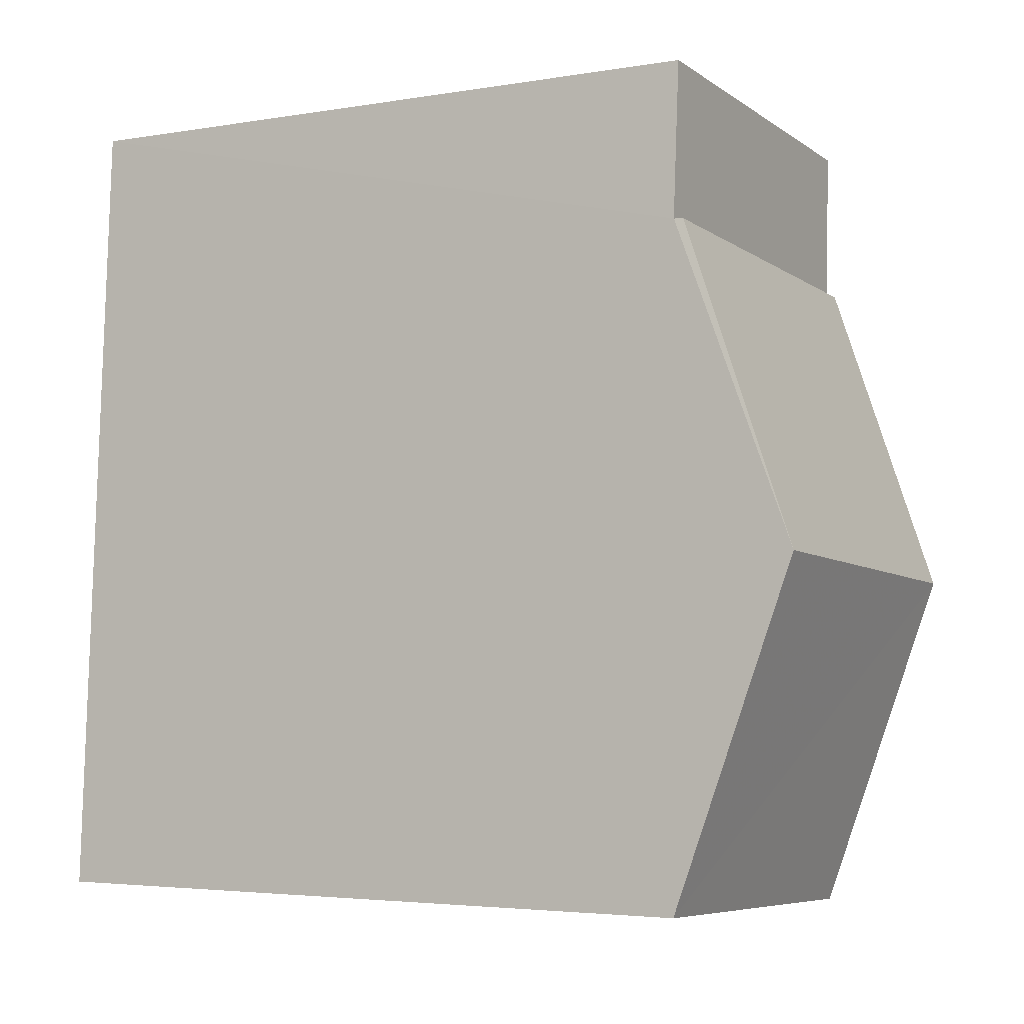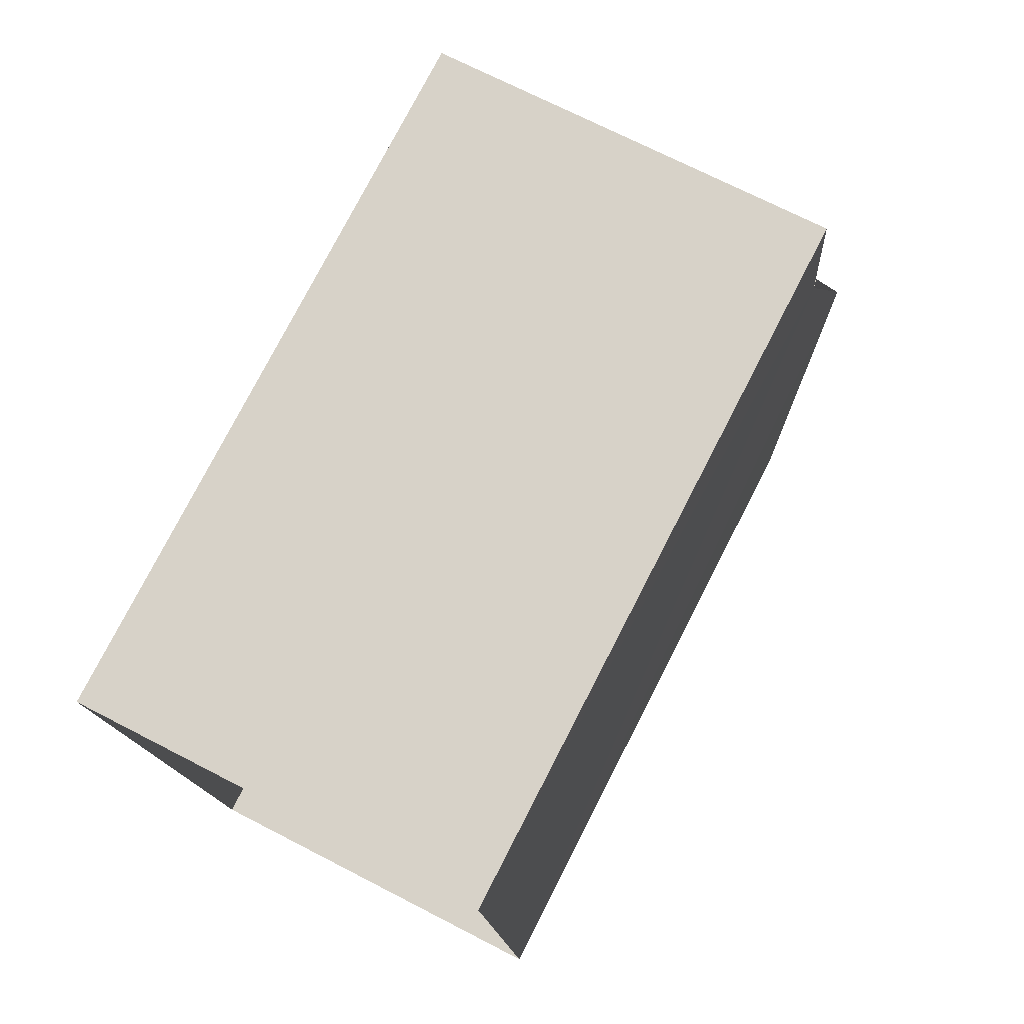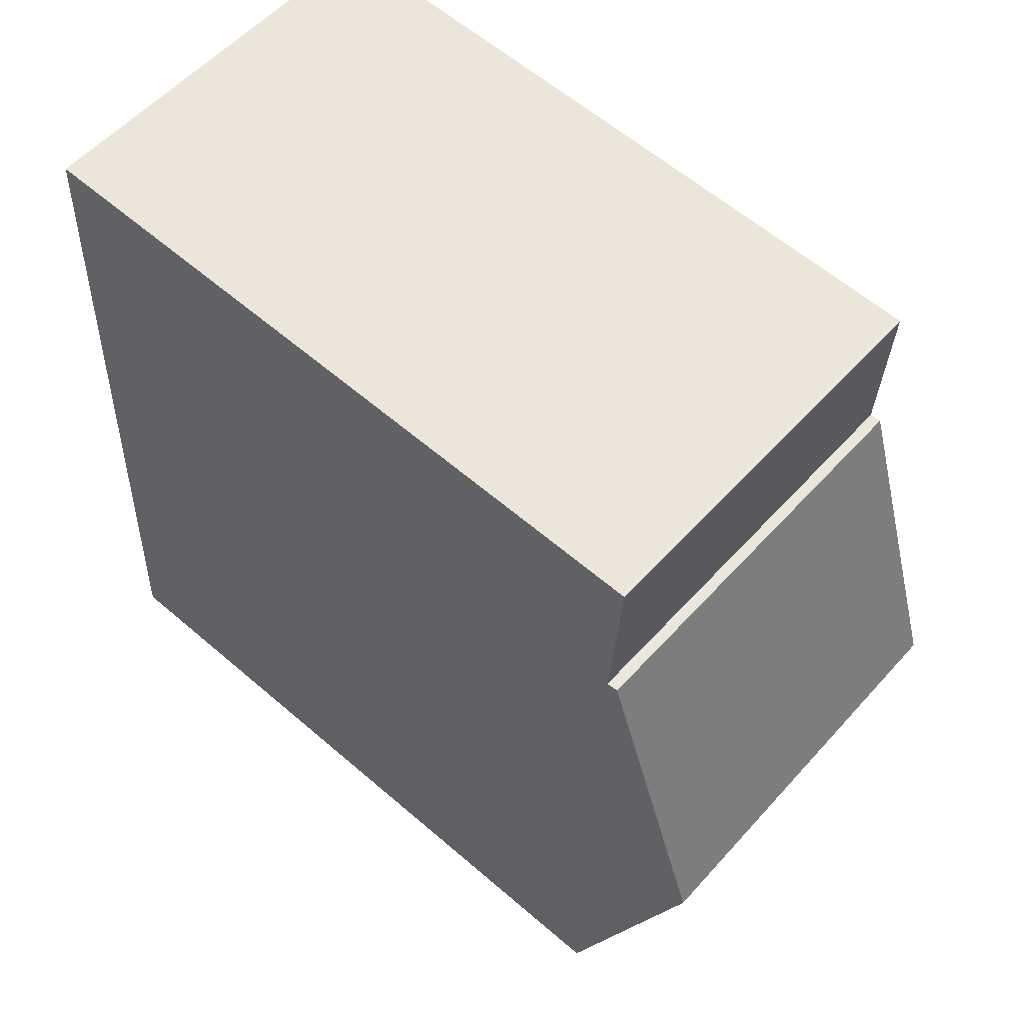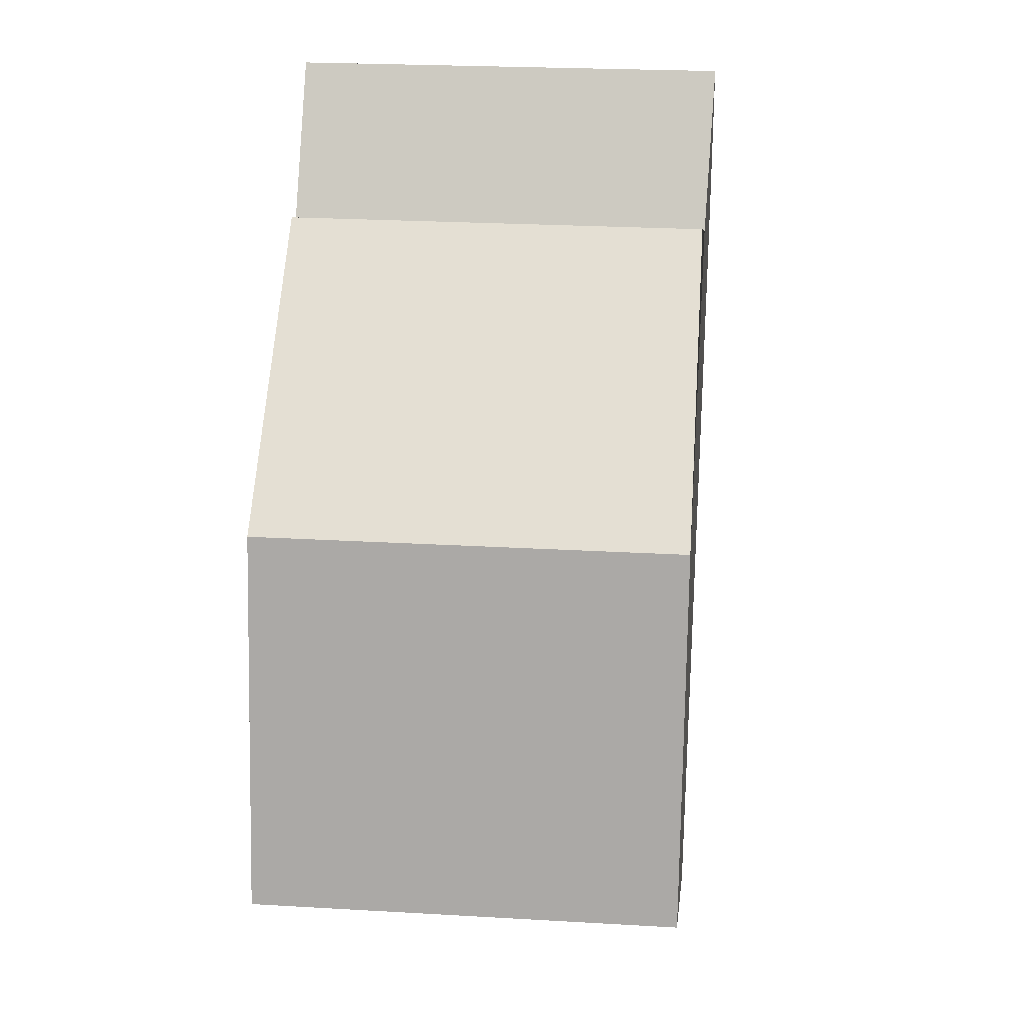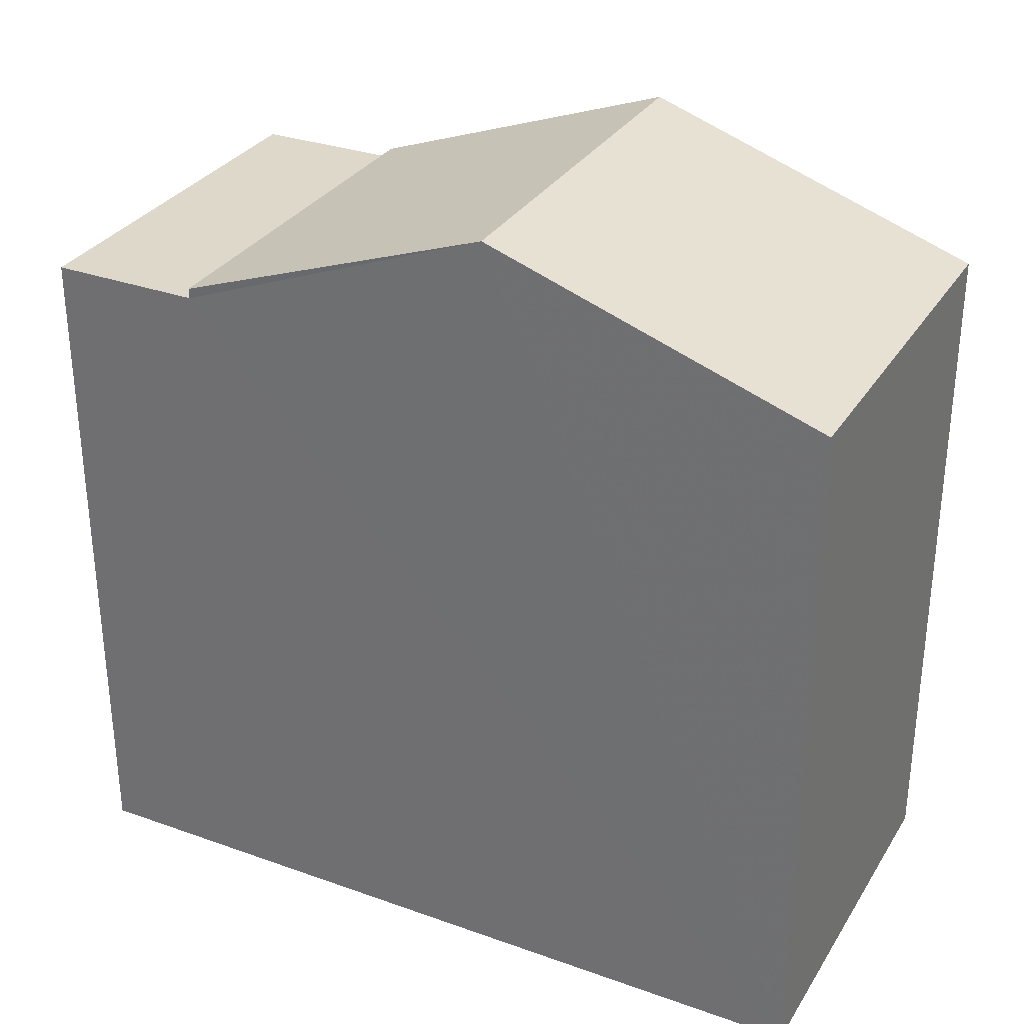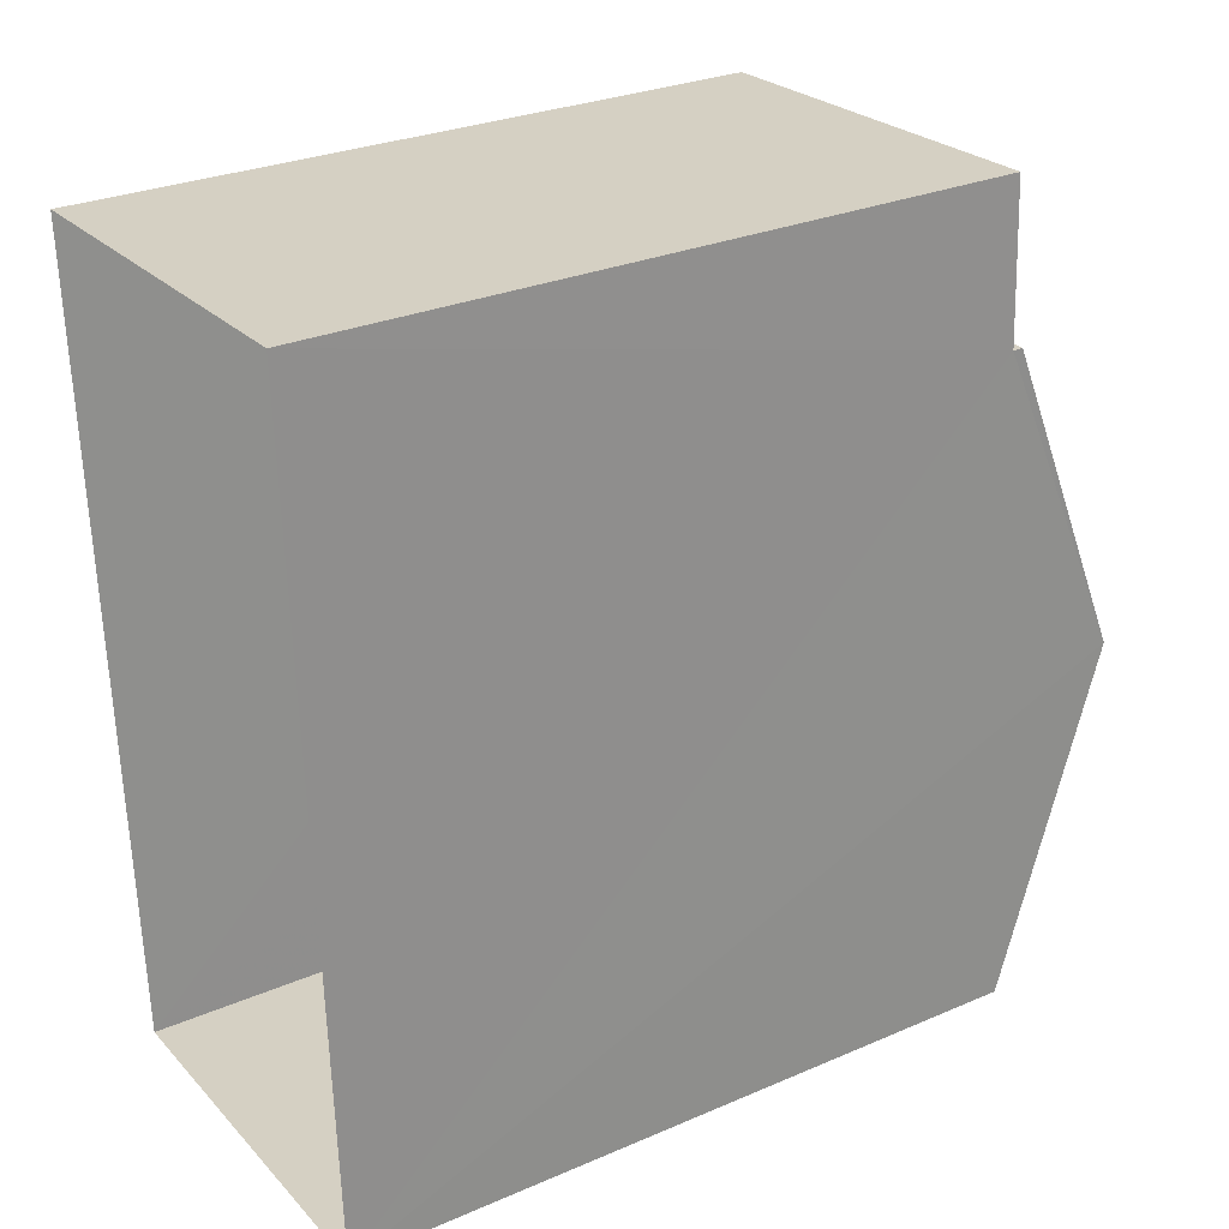
<metadata>
{"format":"obj","ext":"obj","renderer":"f3d","projection":"perspective","resolution":1024,"background":"white","views":[{"elev":-3.8,"azim":-60.9,"up":"+Y"},{"elev":77.1,"azim":-152.8,"up":"+Y"},{"elev":60.2,"azim":-48.6,"up":"+Y"},{"elev":-5.5,"azim":4.6,"up":"+Y"},{"elev":31.2,"azim":-65.9,"up":"+Z"},{"elev":28.7,"azim":-122.7,"up":"+Y"}]}
</metadata>
<code>
v -3.739e+05 -1.047e+05 22.98
v -3.739e+05 -1.047e+05 22.98
v -3.739e+05 -1.047e+05 22.98
v -3.739e+05 -1.047e+05 22.98
v -3.739e+05 -1.047e+05 29.86
v -3.739e+05 -1.047e+05 29.86
v -3.739e+05 -1.047e+05 29.86
v -3.739e+05 -1.047e+05 29.86
v -3.739e+05 -1.047e+05 29.97
v -3.739e+05 -1.047e+05 29.97
v -3.739e+05 -1.047e+05 31.11
v -3.739e+05 -1.047e+05 31.11
v -3.739e+05 -1.047e+05 29.97
v -3.739e+05 -1.047e+05 29.97
f 1 2 3
f 4 1 3
f 5 6 7
f 5 8 6
f 9 10 11
f 12 9 11
f 13 14 12
f 11 13 12
f 8 14 13
f 8 5 14
f 10 4 11
f 13 11 8
f 8 3 6
f 8 4 3
f 11 4 8
f 6 3 2
f 7 6 2
f 9 1 4
f 10 9 4
f 9 12 1
f 1 5 2
f 12 14 5
f 2 5 7
f 1 12 5

</code>
